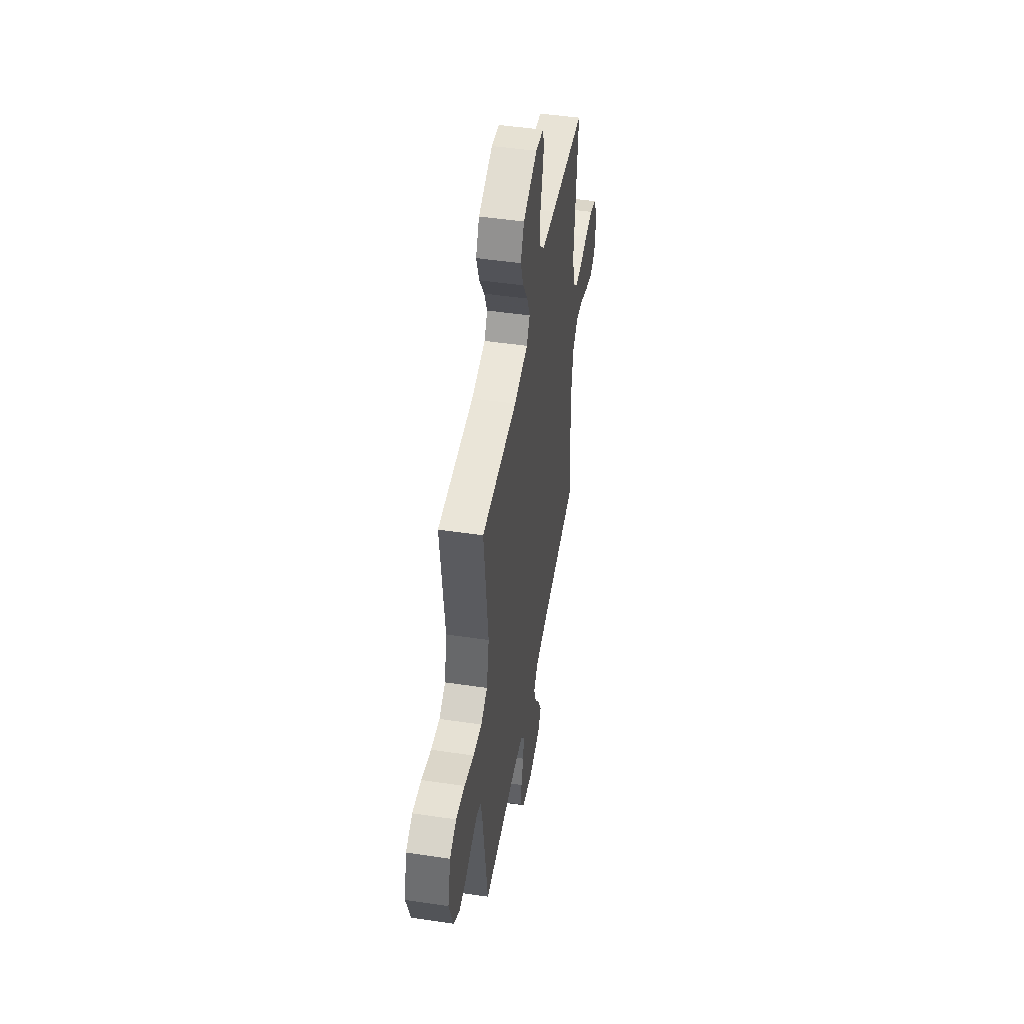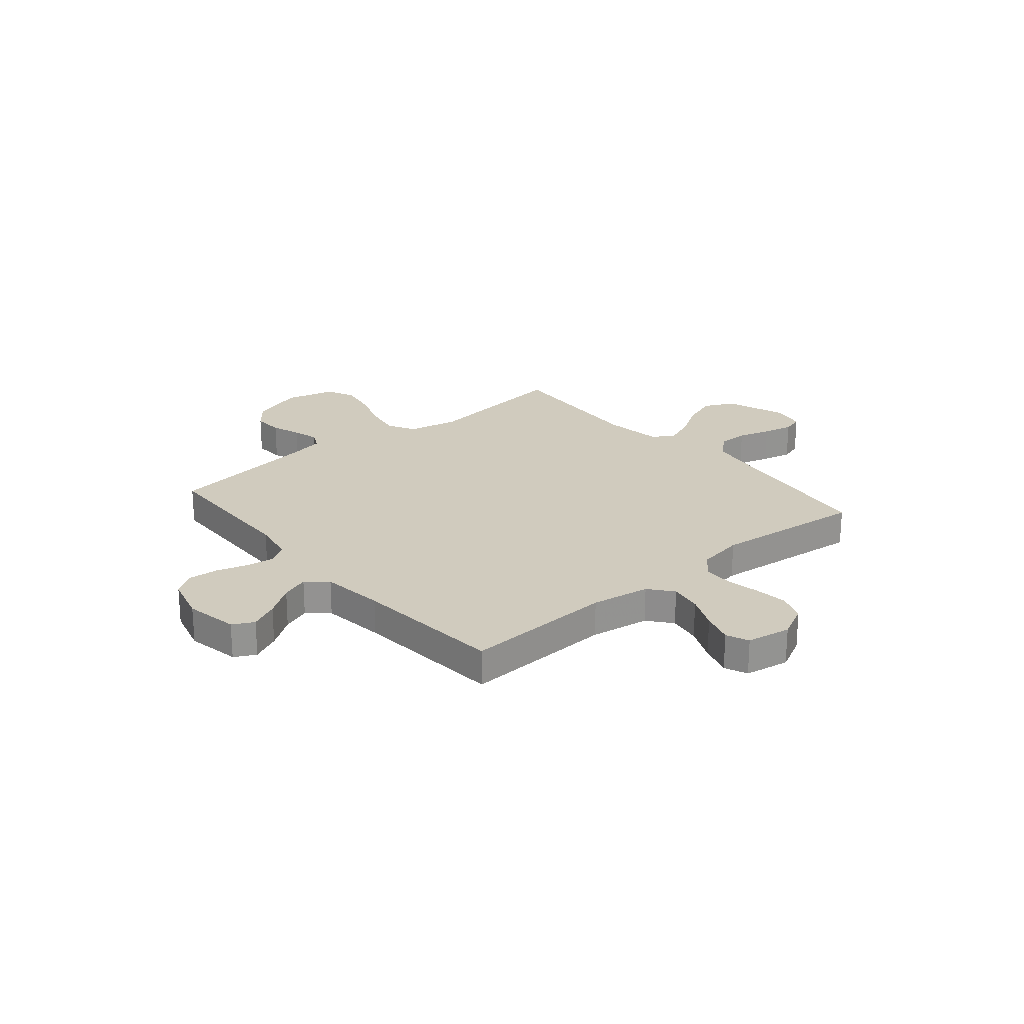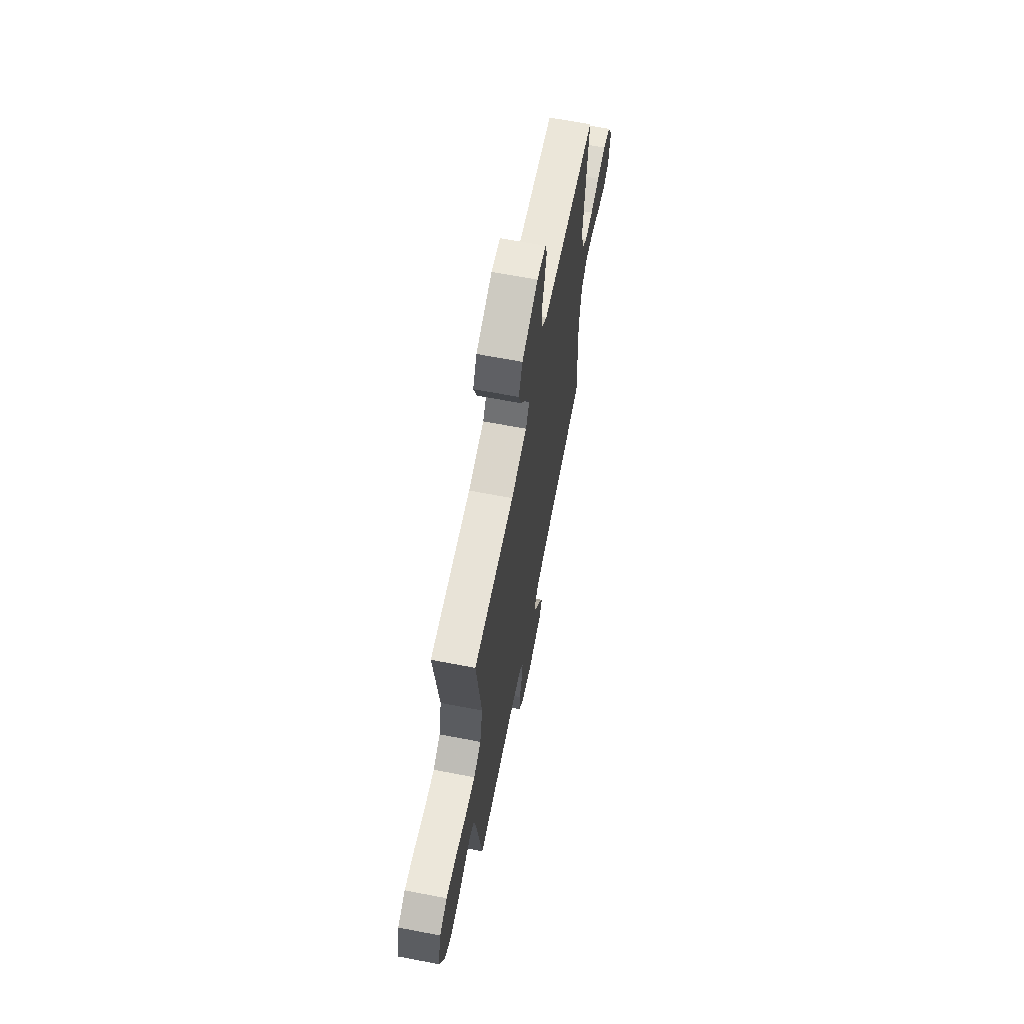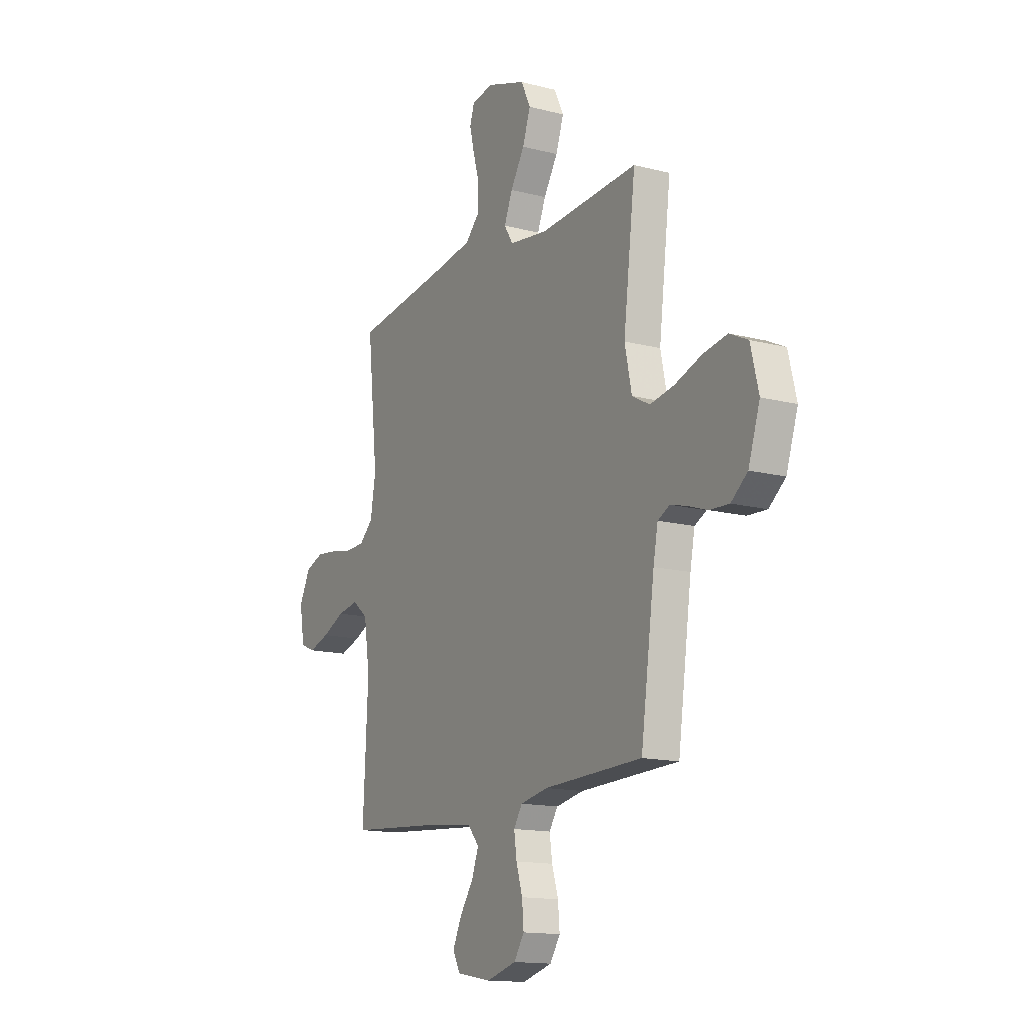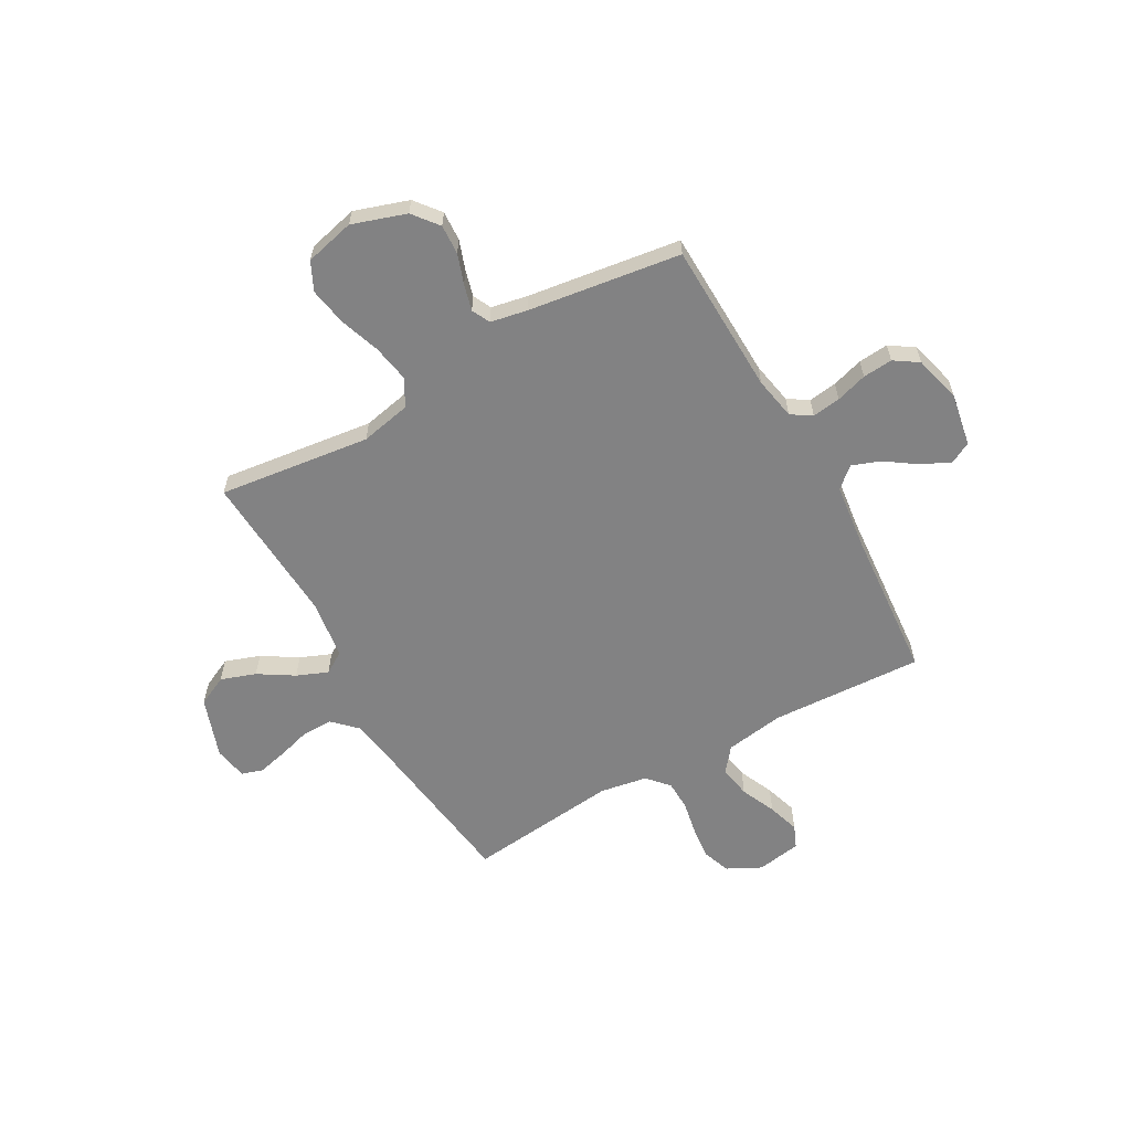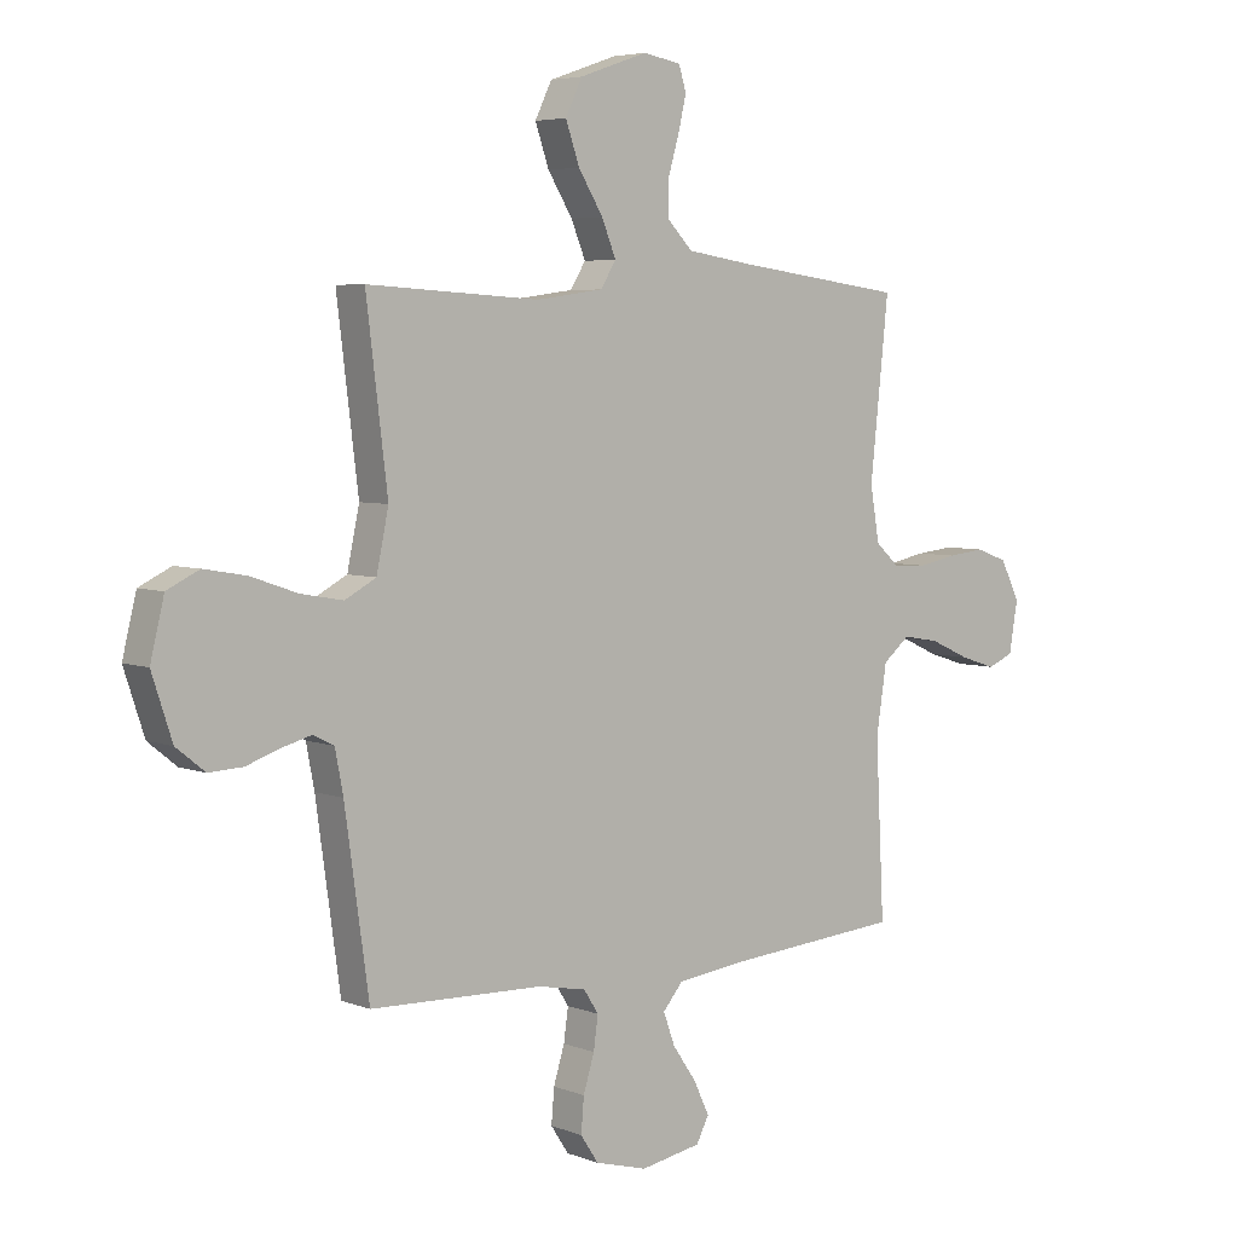
<metadata>
{"format":"obj","ext":"obj","renderer":"f3d","projection":"perspective","resolution":1024,"background":"white","views":[{"elev":48.4,"azim":99.4,"up":"+Z"},{"elev":23.5,"azim":-130.2,"up":"+Y"},{"elev":66.1,"azim":100.9,"up":"+Z"},{"elev":-14.6,"azim":60.7,"up":"+Z"},{"elev":-60.8,"azim":119.3,"up":"+Y"},{"elev":5.1,"azim":140.0,"up":"+Z"}]}
</metadata>
<code>
v -0.5 0.07 -0.5
v -0.485 0.07 -0.2
v -0.503 0.07 -0.083
v -0.55 0.07 -0.045
v -0.614 0.07 -0.056
v -0.683 0.07 -0.087
v -0.746 0.07 -0.107
v -0.791 0.07 -0.088
v -0.806 0.07 0
v -0.772 0.07 0.067
v -0.717 0.07 0.087
v -0.652 0.07 0.08
v -0.585 0.07 0.067
v -0.526 0.07 0.069
v -0.484 0.07 0.107
v -0.468 0.07 0.2
v -0.5 0.07 0.5
v -0.2 0.07 0.54
v -0.09 0.07 0.557
v -0.046 0.07 0.602
v -0.046 0.07 0.663
v -0.065 0.07 0.728
v -0.079 0.07 0.787
v -0.066 0.07 0.829
v 0 0.07 0.841
v 0.119 0.07 0.8
v 0.148 0.07 0.74
v 0.124 0.07 0.671
v 0.081 0.07 0.602
v 0.056 0.07 0.541
v 0.083 0.07 0.498
v 0.2 0.07 0.482
v 0.5 0.07 0.5
v 0.463 0.07 0.2
v 0.484 0.07 0.1
v 0.538 0.07 0.071
v 0.611 0.07 0.084
v 0.692 0.07 0.112
v 0.766 0.07 0.125
v 0.822 0.07 0.098
v 0.846 0.07 0
v 0.811 0.07 -0.106
v 0.761 0.07 -0.146
v 0.702 0.07 -0.143
v 0.644 0.07 -0.123
v 0.592 0.07 -0.109
v 0.556 0.07 -0.127
v 0.542 0.07 -0.2
v 0.5 0.07 -0.5
v 0.2 0.07 -0.509
v 0.116 0.07 -0.525
v 0.09 0.07 -0.565
v 0.098 0.07 -0.621
v 0.117 0.07 -0.683
v 0.122 0.07 -0.742
v 0.091 0.07 -0.789
v 0 0.07 -0.814
v -0.106 0.07 -0.795
v -0.128 0.07 -0.753
v -0.101 0.07 -0.696
v -0.059 0.07 -0.635
v -0.039 0.07 -0.58
v -0.074 0.07 -0.539
v -0.2 0.07 -0.524
v -0.5 0 -0.5
v -0.485 0 -0.2
v -0.503 0 -0.083
v -0.55 0 -0.045
v -0.614 0 -0.056
v -0.683 0 -0.087
v -0.746 0 -0.107
v -0.791 0 -0.088
v -0.806 0 0
v -0.772 0 0.067
v -0.717 0 0.087
v -0.652 0 0.08
v -0.585 0 0.067
v -0.526 0 0.069
v -0.484 0 0.107
v -0.468 0 0.2
v -0.5 0 0.5
v -0.2 0 0.54
v -0.09 0 0.557
v -0.046 0 0.602
v -0.046 0 0.663
v -0.065 0 0.728
v -0.079 0 0.787
v -0.066 0 0.829
v 0 0 0.841
v 0.119 0 0.8
v 0.148 0 0.74
v 0.124 0 0.671
v 0.081 0 0.602
v 0.056 0 0.541
v 0.083 0 0.498
v 0.2 0 0.482
v 0.5 0 0.5
v 0.463 0 0.2
v 0.484 0 0.1
v 0.538 0 0.071
v 0.611 0 0.084
v 0.692 0 0.112
v 0.766 0 0.125
v 0.822 0 0.098
v 0.846 0 0
v 0.811 0 -0.106
v 0.761 0 -0.146
v 0.702 0 -0.143
v 0.644 0 -0.123
v 0.592 0 -0.109
v 0.556 0 -0.127
v 0.542 0 -0.2
v 0.5 0 -0.5
v 0.2 0 -0.509
v 0.116 0 -0.525
v 0.09 0 -0.565
v 0.098 0 -0.621
v 0.117 0 -0.683
v 0.122 0 -0.742
v 0.091 0 -0.789
v 0 0 -0.814
v -0.106 0 -0.795
v -0.128 0 -0.753
v -0.101 0 -0.696
v -0.059 0 -0.635
v -0.039 0 -0.58
v -0.074 0 -0.539
v -0.2 0 -0.524
f 59 60 61
f 58 59 61
f 57 58 61
f 56 57 61
f 55 56 61
f 54 55 61
f 53 54 61
f 52 53 61 62
f 51 52 62 63
f 48 49 50
f 51 63 64
f 50 51 64
f 48 50 64
f 47 48 64
f 43 44 45
f 42 43 45
f 41 42 45
f 40 41 45
f 39 40 45
f 38 39 45
f 37 38 45
f 36 37 45 46
f 35 36 46 47
f 32 33 34
f 31 32 34 35
f 27 28 29
f 26 27 29
f 25 26 29
f 24 25 29
f 23 24 29
f 22 23 29
f 21 22 29
f 20 21 29 30
f 19 20 30 31
f 16 17 18
f 35 47 64
f 31 35 64
f 19 31 64
f 18 19 64
f 16 18 64
f 15 16 64
f 11 12 13
f 10 11 13
f 9 10 13
f 8 9 13
f 7 8 13
f 6 7 13
f 5 6 13
f 64 1 2
f 64 2 3
f 15 64 3
f 14 15 3
f 4 5 13 14
f 3 4 14
f 125 124 123
f 125 123 122
f 125 122 121
f 125 121 120
f 125 120 119
f 125 119 118
f 125 118 117
f 126 125 117 116
f 127 126 116 115
f 114 113 112
f 128 127 115
f 128 115 114
f 128 114 112
f 128 112 111
f 109 108 107
f 109 107 106
f 109 106 105
f 109 105 104
f 109 104 103
f 109 103 102
f 109 102 101
f 110 109 101 100
f 111 110 100 99
f 98 97 96
f 99 98 96 95
f 93 92 91
f 93 91 90
f 93 90 89
f 93 89 88
f 93 88 87
f 93 87 86
f 93 86 85
f 94 93 85 84
f 95 94 84 83
f 82 81 80
f 128 111 99
f 128 99 95
f 128 95 83
f 128 83 82
f 128 82 80
f 128 80 79
f 77 76 75
f 77 75 74
f 77 74 73
f 77 73 72
f 77 72 71
f 77 71 70
f 77 70 69
f 66 65 128
f 67 66 128
f 67 128 79
f 67 79 78
f 78 77 69 68
f 78 68 67
f 1 65 66 2
f 2 66 67 3
f 3 67 68 4
f 4 68 69 5
f 5 69 70 6
f 6 70 71 7
f 7 71 72 8
f 8 72 73 9
f 9 73 74 10
f 10 74 75 11
f 11 75 76 12
f 12 76 77 13
f 13 77 78 14
f 14 78 79 15
f 15 79 80 16
f 16 80 81 17
f 17 81 82 18
f 18 82 83 19
f 19 83 84 20
f 20 84 85 21
f 21 85 86 22
f 22 86 87 23
f 23 87 88 24
f 24 88 89 25
f 25 89 90 26
f 26 90 91 27
f 27 91 92 28
f 28 92 93 29
f 29 93 94 30
f 30 94 95 31
f 31 95 96 32
f 32 96 97 33
f 33 97 98 34
f 34 98 99 35
f 35 99 100 36
f 36 100 101 37
f 37 101 102 38
f 38 102 103 39
f 39 103 104 40
f 40 104 105 41
f 41 105 106 42
f 42 106 107 43
f 43 107 108 44
f 44 108 109 45
f 45 109 110 46
f 46 110 111 47
f 47 111 112 48
f 48 112 113 49
f 49 113 114 50
f 50 114 115 51
f 51 115 116 52
f 52 116 117 53
f 53 117 118 54
f 54 118 119 55
f 55 119 120 56
f 56 120 121 57
f 57 121 122 58
f 58 122 123 59
f 59 123 124 60
f 60 124 125 61
f 61 125 126 62
f 62 126 127 63
f 63 127 128 64
f 64 128 65 1

</code>
